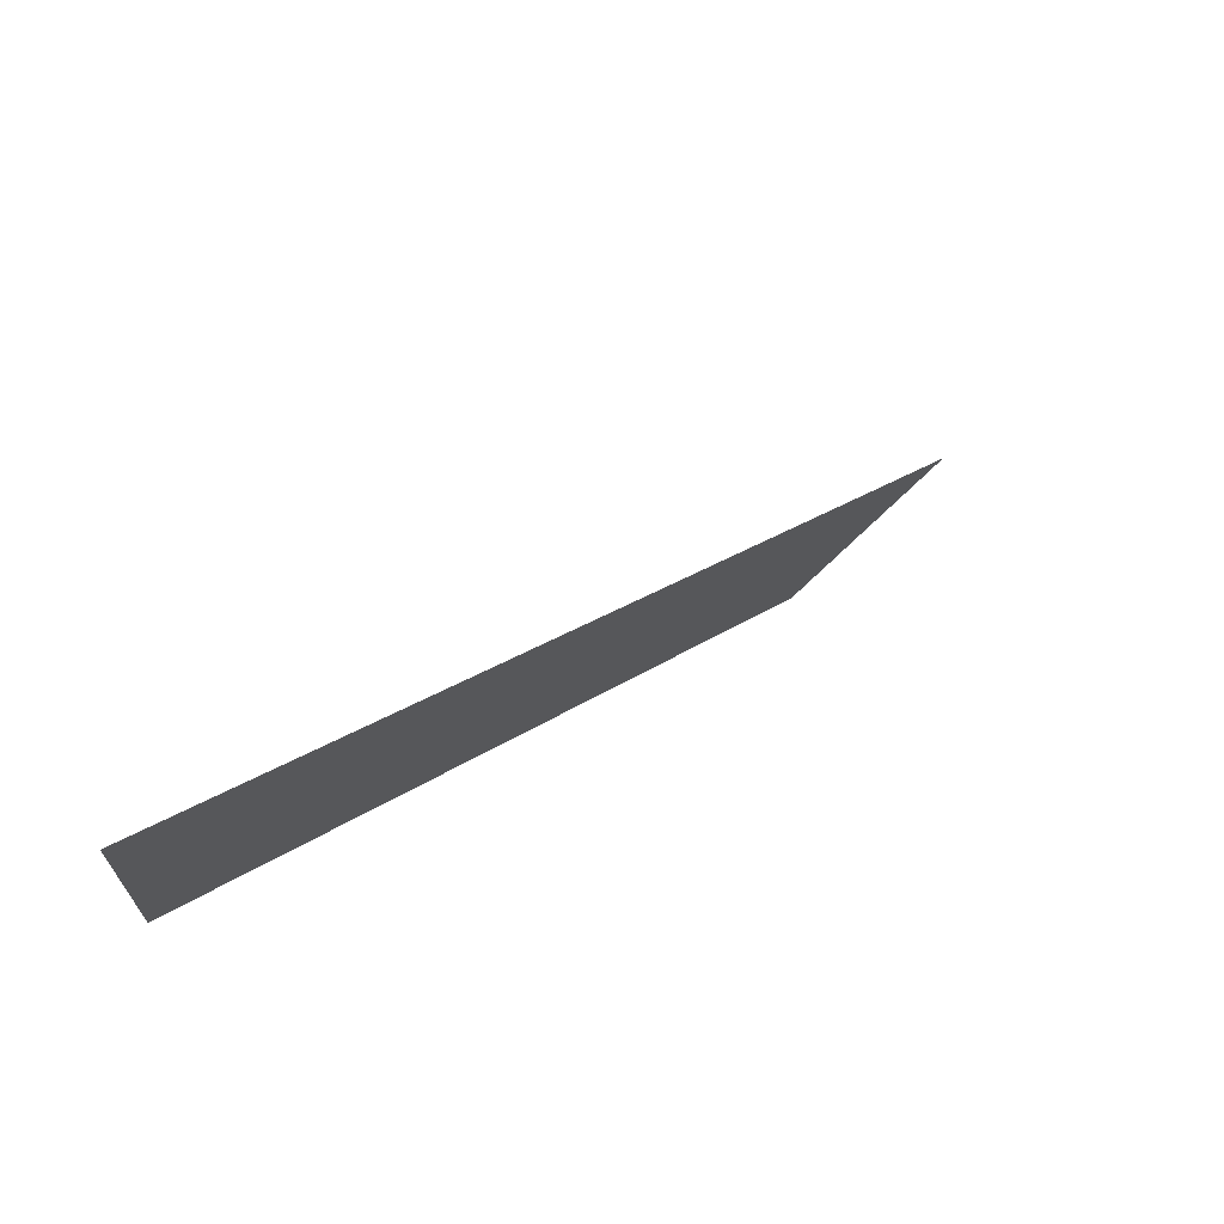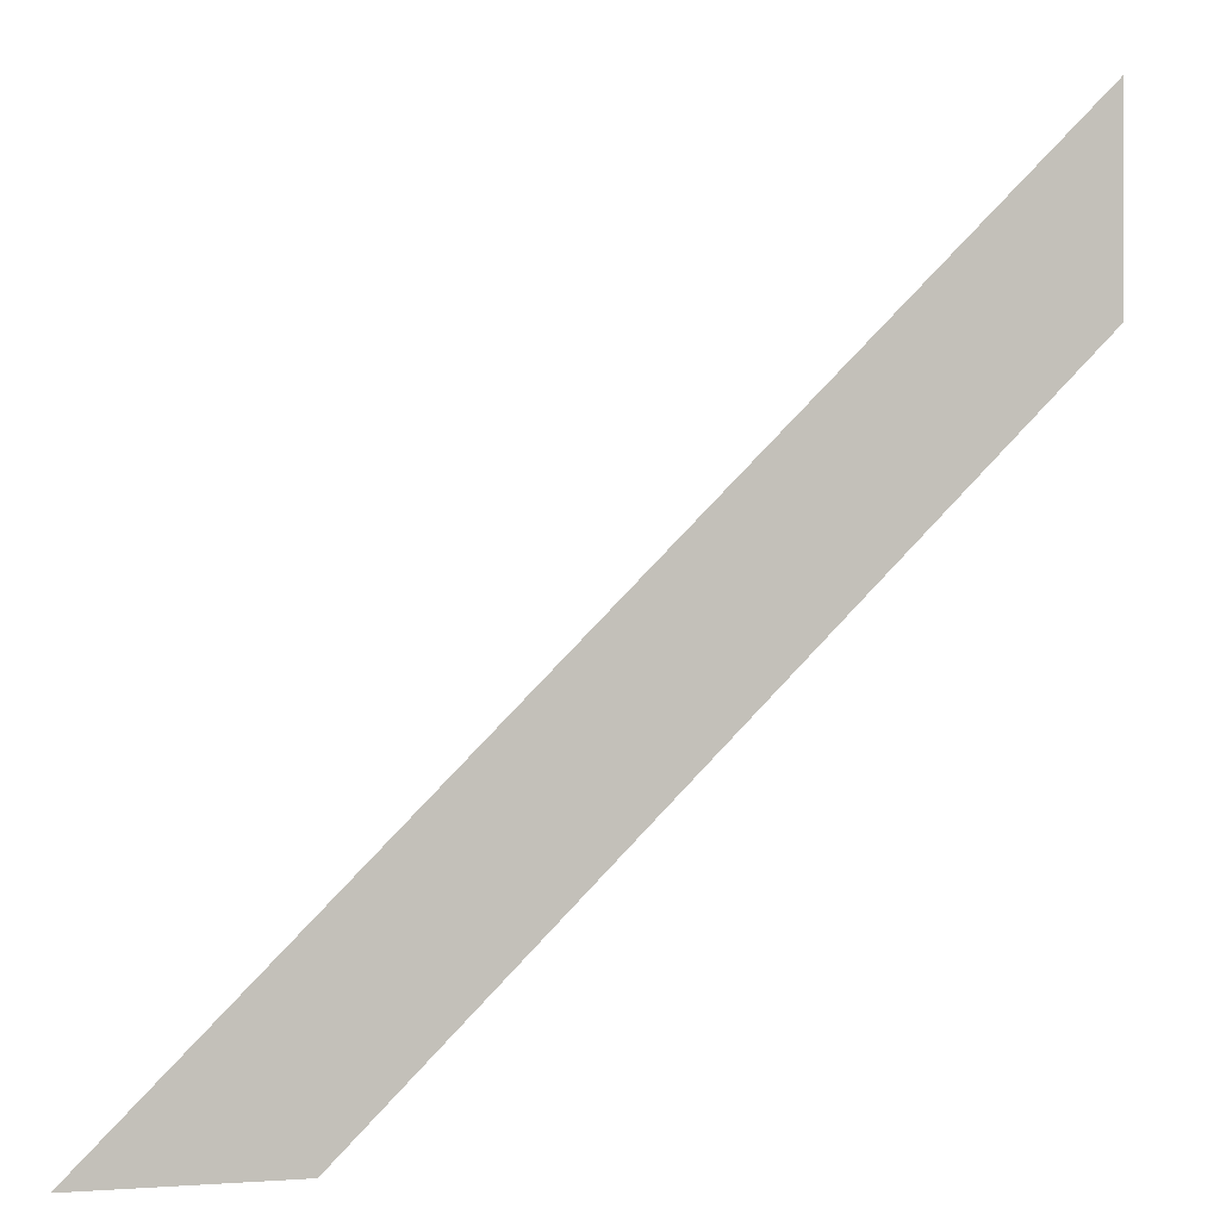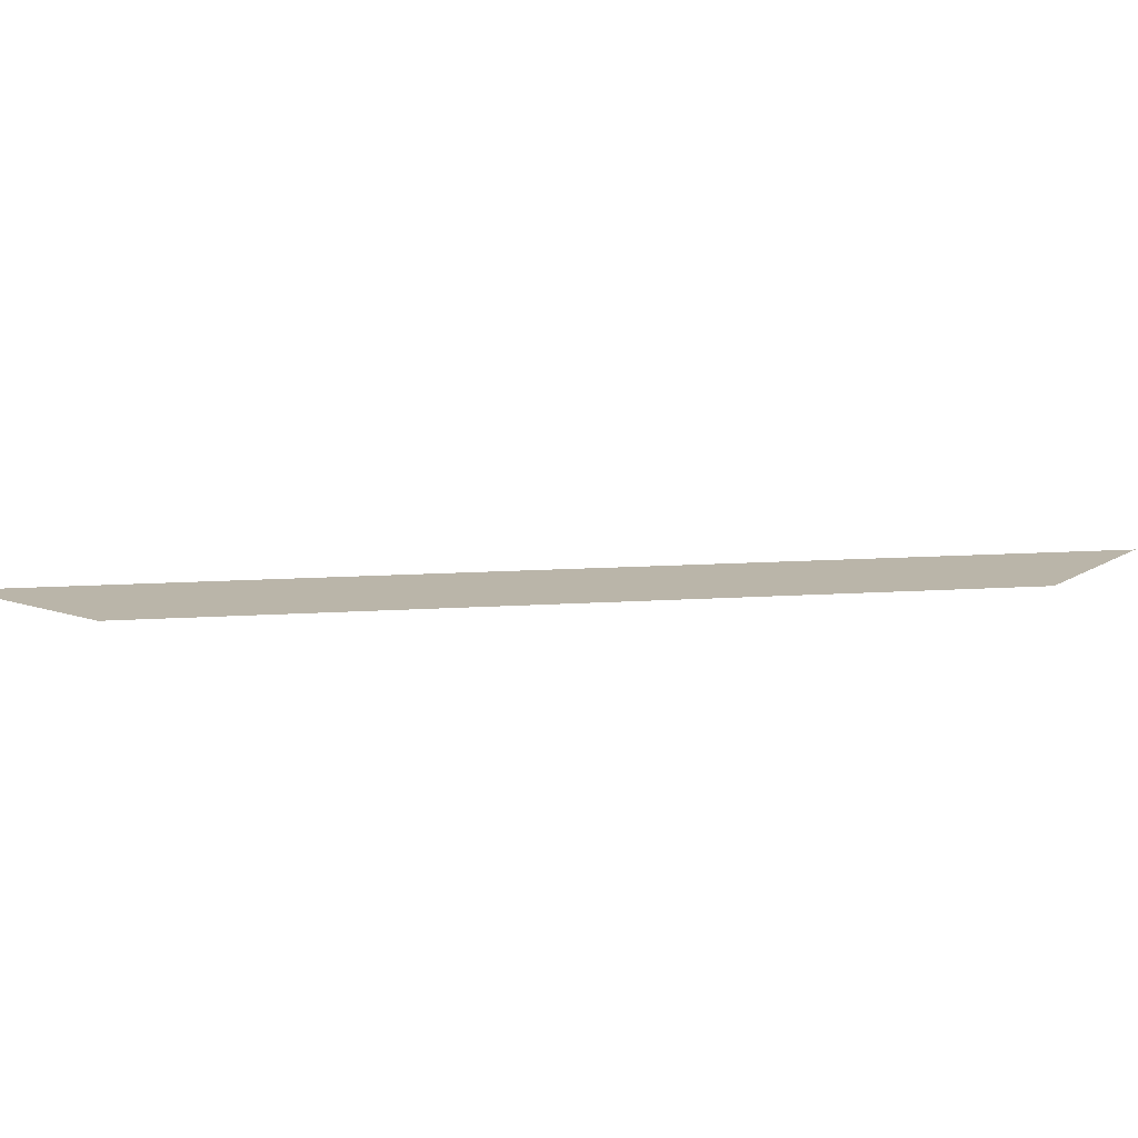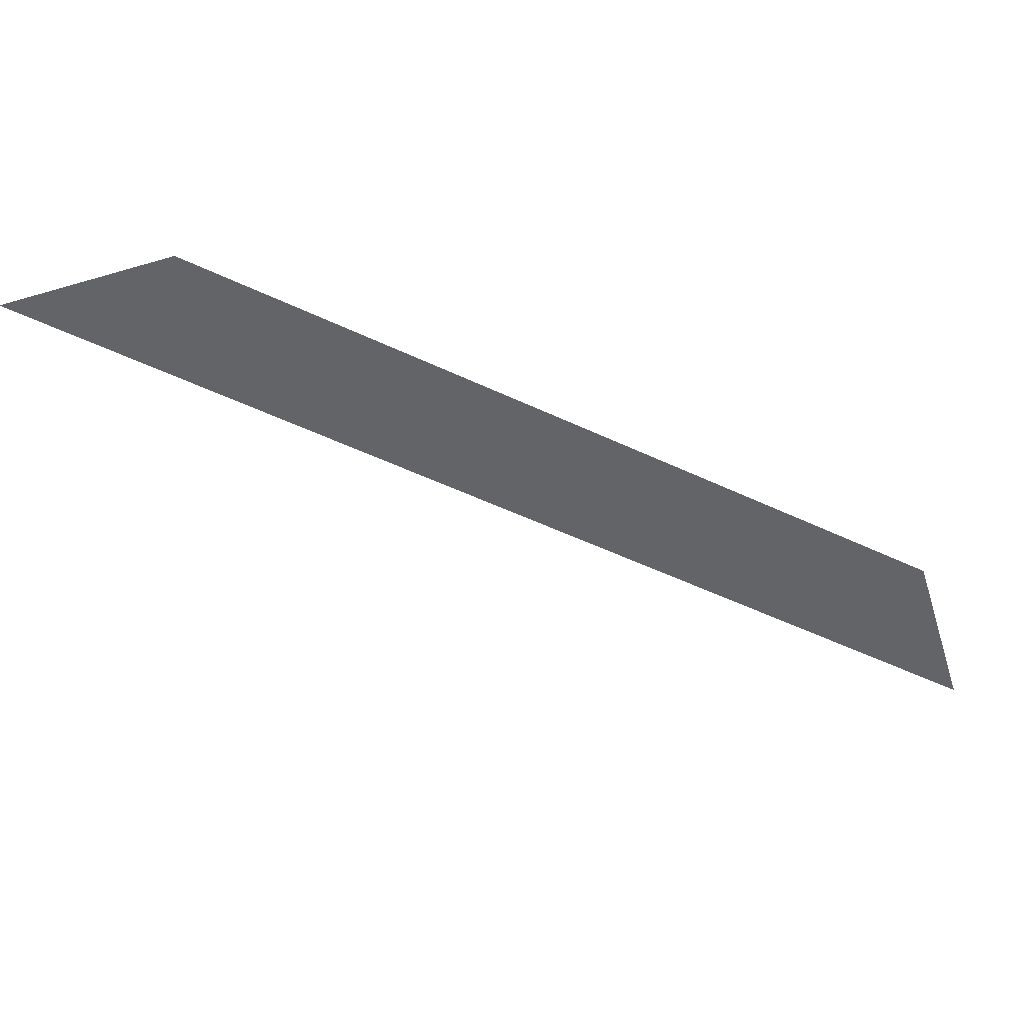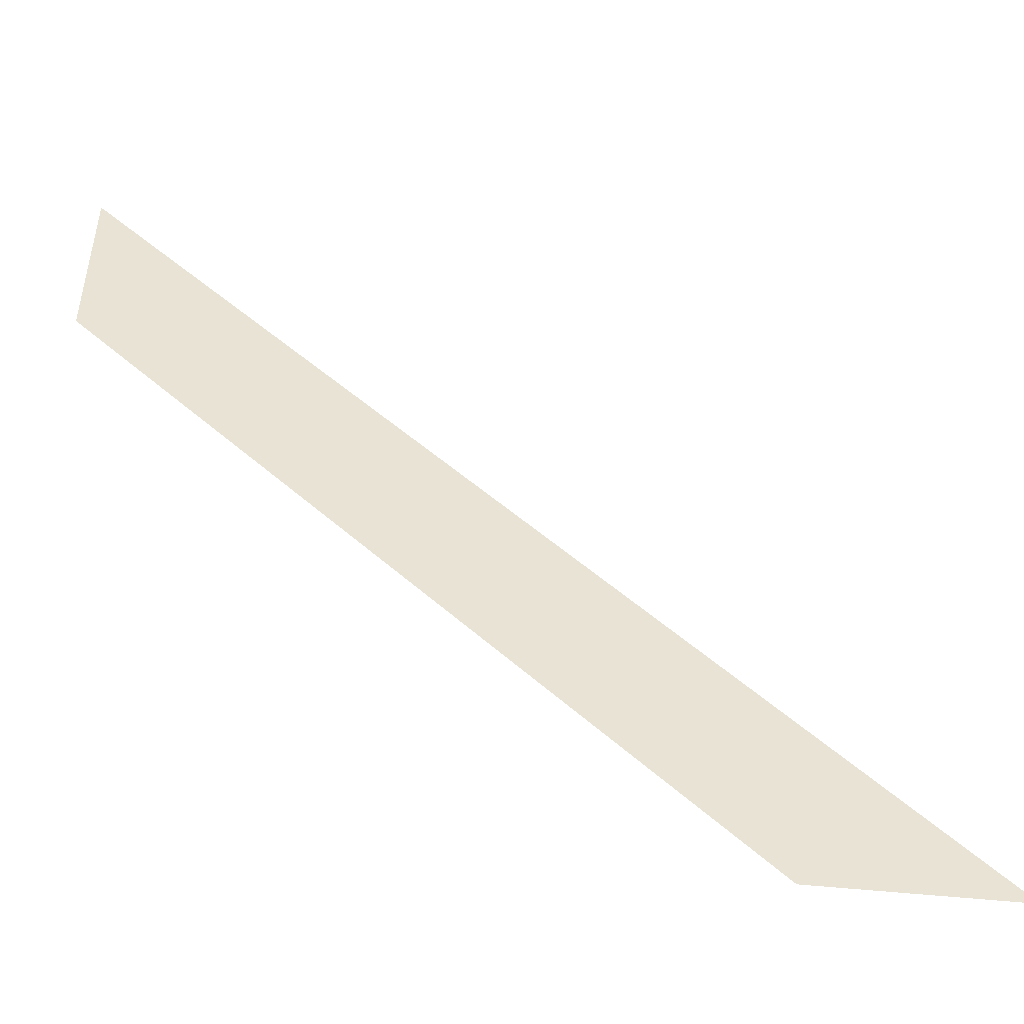
<metadata>
{"format":"obj","ext":"obj","renderer":"f3d","projection":"perspective","resolution":1024,"background":"white","views":[{"elev":71.4,"azim":136.3,"up":"+Y"},{"elev":1.5,"azim":-15.0,"up":"+Y"},{"elev":13.5,"azim":36.6,"up":"+Z"},{"elev":-51.3,"azim":17.7,"up":"+Z"},{"elev":-49.8,"azim":173.2,"up":"+Y"}]}
</metadata>
<code>
g diamond_marker_V1_P3_L2
v -0.2366 0.018 -1.338e-08
v -0.018 0.2366 -1.046e-09
v -0.018 0.1856 -1.066e-09
v -0.1856 0.018 -1.053e-08
g diamond_marker_V1_P3_L2_0
f 3 2 1
f 4 3 1

</code>
